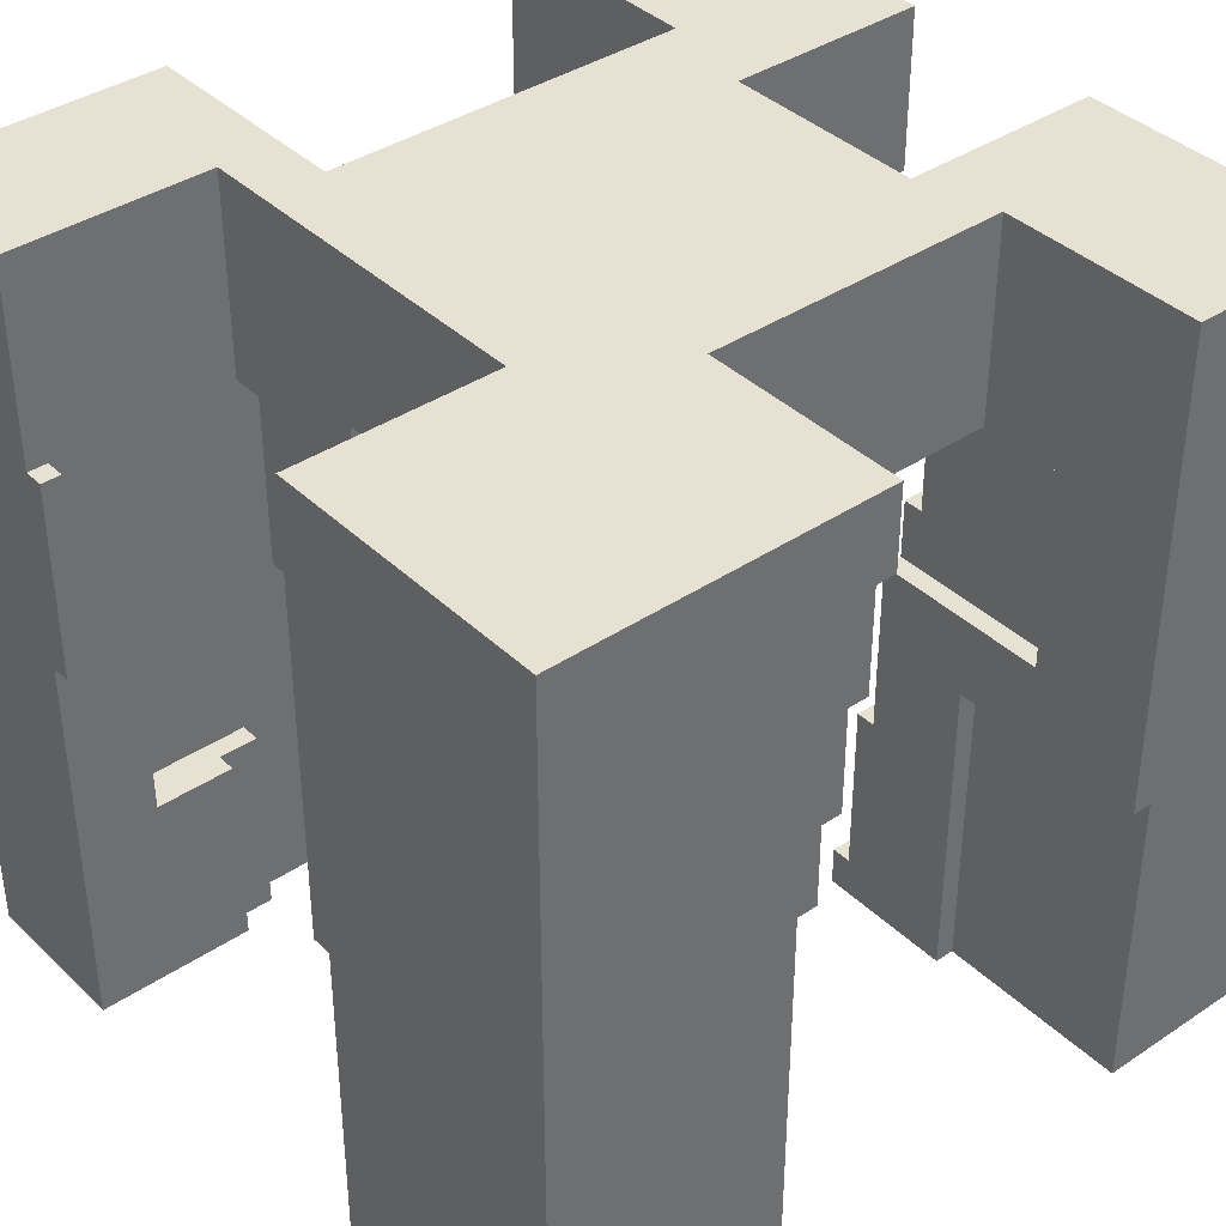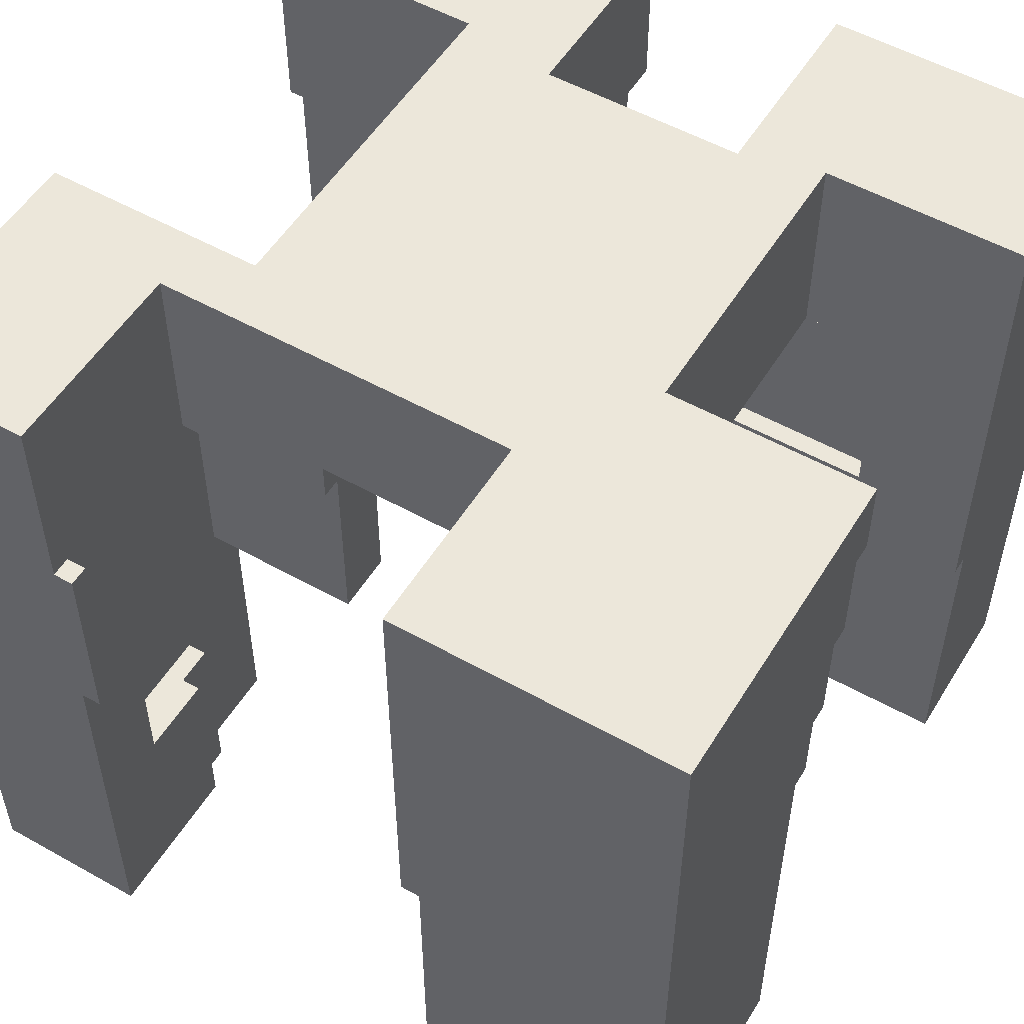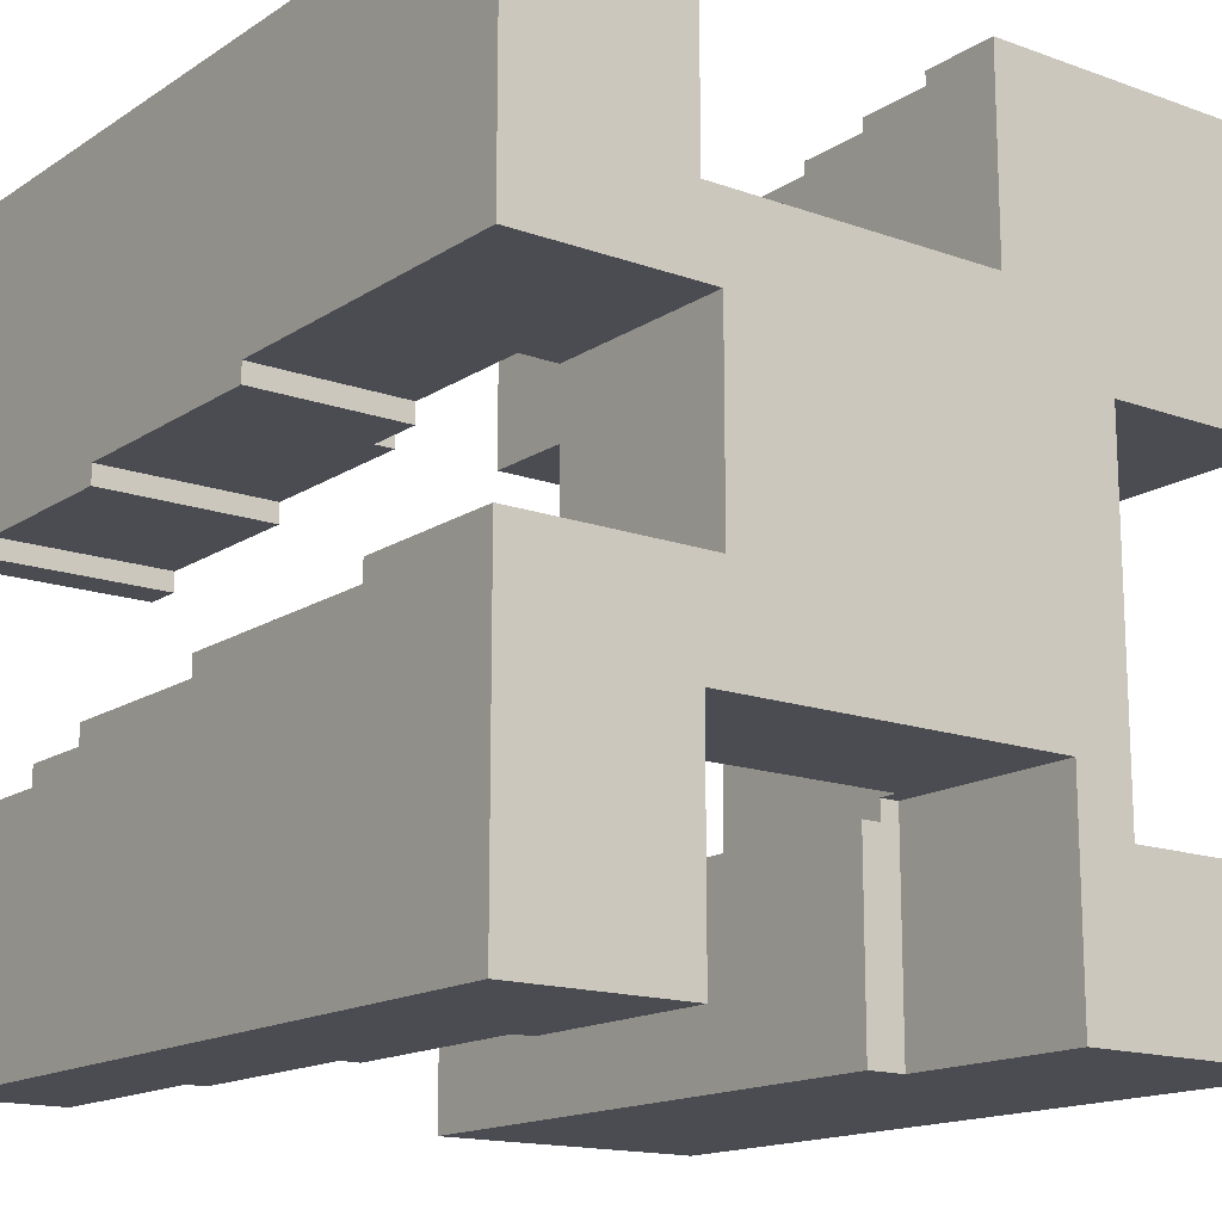
<metadata>
{"format":"obj","ext":"obj","renderer":"f3d","projection":"perspective","resolution":1024,"background":"white","views":[{"elev":38.6,"azim":-40.1,"up":"+Y"},{"elev":53.3,"azim":-59.0,"up":"+Y"},{"elev":-15.5,"azim":143.0,"up":"+Z"}]}
</metadata>
<code>
o
v 0 2 0
v 0 2 -1.3
v 0 2 -3.2
v 0 2 -4
v 0 3.8 -1.3
v 0 3.8 -1.4
v 0 4 -3.1
v 0 4 -3.2
v 0 5 -3.1
v 0 5 -3.2
v 0 6 0
v 0 6 -1.4
v 0 6 -3.2
v 0 6 -4
v 1 5 -2.4
v 1 5 -3.2
v 1 5.2 -1.4
v 1 5.2 -2.4
v 1 6 -1.4
v 1 6 -3.2
v 1.1 4 -2.4
v 1.1 4 -3.2
v 1.1 5 -2.4
v 1.1 5 -3.2
v 2 5 -1.4
v 2 5 -2
v 2 5.1 -2
v 2 5.1 -2.4
v 2 5.2 -1.4
v 2 5.2 -2.4
v 2.5 4.9 -2.7
v 2.5 4.9 -3
v 2.5 5 -2
v 2.5 5 -2.7
v 2.5 5 -2.9
v 2.5 5 -3
v 2.5 5.1 -2
v 2.5 5.1 -2.9
v 3 4.9 -2.5
v 3 4.9 -2.7
v 3 5 -2.5
v 3 5 -2.7
v 3.1 2 -1
v 3.1 2 -1.7
v 3.1 2.2 -1.6
v 3.1 2.2 -1.7
v 3.1 3 -2.7
v 3.1 3 -3.1
v 3.1 3.1 -1.5
v 3.1 3.1 -1.6
v 3.1 3.1 -2.6
v 3.1 3.1 -2.7
v 3.1 3.6 0
v 3.1 3.6 -1
v 3.1 4 -0.6
v 3.1 4 -1.5
v 3.1 4 -2.5
v 3.1 4 -2.6
v 3.1 4 -3
v 3.1 4 -3.1
v 3.1 4.9 -2.5
v 3.1 4.9 -3
v 3.1 5 -0.6
v 3.1 5 -1
v 3.1 5 -2.9
v 3.1 5 -3
v 3.1 5 -4
v 3.1 6 0
v 3.1 6 -1
v 3.1 6 -2.9
v 3.1 6 -4
v 3.2 2 0
v 3.2 2 -1
v 3.2 3.6 0
v 3.2 3.6 -1
v 3.2 4 -0.6
v 3.2 4 -1.5
v 3.2 4 -3
v 3.2 4 -3.1
v 3.2 4 -4
v 3.2 4.3 -1.4
v 3.2 4.3 -1.5
v 3.2 5 -0.6
v 3.2 5 -1.4
v 3.2 5 -3
v 3.2 5 -4
v 3.3 2 -2.8
v 3.3 2 -3.2
v 3.3 2.7 -2.7
v 3.3 2.7 -2.8
v 3.3 3 -2.7
v 3.3 3 -3.1
v 3.3 3 -3.2
v 3.3 3 -4
v 3.3 4 -3.1
v 3.3 4 -4
v 3.4 2 -3.2
v 3.4 2 -4
v 3.4 3 -3.2
v 3.4 3 -4
v 0.1 4 -3.1
v 0.1 4 -3.2
v 0.1 5 -3.1
v 0.1 5 -3.2
v 0.4 3 -3.2
v 0.4 3 -3.4
v 0.4 4 -3.2
v 0.4 4 -3.4
v 0.6 3.7 -0.5
v 0.6 3.7 -1.3
v 0.6 3.8 -1.3
v 0.6 3.8 -1.4
v 0.6 4.7 -0.5
v 0.6 4.7 -1.4
v 0.8 2 -0.7
v 0.8 2 -1.3
v 0.8 2 -3.2
v 0.8 2 -3.3
v 0.8 3 -3.2
v 0.8 3 -3.3
v 0.8 3.7 -0.7
v 0.8 3.7 -1.3
v 1 2 -3.3
v 1 2 -3.4
v 1 3 -3.3
v 1 3 -3.4
v 1.2 2 0
v 1.2 2 -0.7
v 1.2 3.7 -0.5
v 1.2 3.7 -0.7
v 1.2 4.2 0
v 1.2 4.2 -0.5
v 1.3 4.2 0
v 1.3 4.2 -0.5
v 1.3 4.6 0
v 1.3 4.6 -0.5
v 1.3 5 -2.9
v 1.3 5 -4
v 1.3 6 -2.9
v 1.3 6 -4
v 1.4 4 -2.4
v 1.4 4 -3
v 1.4 4.6 0
v 1.4 4.6 -0.5
v 1.4 4.7 -0.5
v 1.4 4.7 -1
v 1.4 5 -2.9
v 1.4 5 -3
v 1.4 5.1 0
v 1.4 5.1 -1
v 1.4 5.1 -2.4
v 1.4 5.1 -2.9
v 1.5 2 -3.4
v 1.5 2 -4
v 1.5 4 -3
v 1.5 4 -3.4
v 1.5 5 -3
v 1.5 5 -4
v 1.5 5.1 0
v 1.5 5.1 -1
v 1.5 5.6 0
v 1.5 5.6 -1
v 1.6 4.7 -1
v 1.6 4.7 -1.4
v 1.6 5 -1
v 1.6 5 -1.4
v 1.6 5.6 0
v 1.6 5.6 -1
v 1.6 6 0
v 1.6 6 -1
v 3 5 -1.4
v 3 5 -2.5
v 3 5.2 -2.4
v 3 5.2 -2.5
v 3 6 -1.4
v 3 6 -2.4
v 4 2 0
v 4 2 -1.7
v 4 2 -2.8
v 4 2 -4
v 4 2.2 -1.6
v 4 2.2 -1.7
v 4 2.7 -2.7
v 4 2.7 -2.8
v 4 3.1 -1.5
v 4 3.1 -1.6
v 4 3.1 -2.6
v 4 3.1 -2.7
v 4 4 -2.5
v 4 4 -2.6
v 4 4.3 -1.4
v 4 4.3 -1.5
v 4 5.2 -2.4
v 4 5.2 -2.5
v 4 6 0
v 4 6 -1.4
v 4 6 -2.4
v 4 6 -4
v 0 2 0
v 0 6 0
v 1.2 2 0
v 1.2 4.2 0
v 1.3 4.2 0
v 1.3 4.6 0
v 1.4 4.6 0
v 1.4 5.1 0
v 1.5 5.1 0
v 1.5 5.6 0
v 1.6 5.6 0
v 1.6 6 0
v 3.1 3.6 0
v 3.1 6 0
v 3.2 2 0
v 3.2 3.6 0
v 4 2 0
v 4 6 0
v 1.4 4.7 -1
v 1.4 5.1 -1
v 1.5 5.1 -1
v 1.5 5.6 -1
v 1.6 4.7 -1
v 1.6 5 -1
v 1.6 5.6 -1
v 1.6 6 -1
v 3.1 2 -1
v 3.1 3.6 -1
v 3.1 5 -1
v 3.1 6 -1
v 3.2 2 -1
v 3.2 3.6 -1
v 1 5 -2.4
v 1 5.2 -2.4
v 1.1 4 -2.4
v 1.1 5 -2.4
v 1.4 4 -2.4
v 1.4 5.1 -2.4
v 2 5.1 -2.4
v 2 5.2 -2.4
v 3 5.2 -2.4
v 3 6 -2.4
v 4 5.2 -2.4
v 4 6 -2.4
v 3 4.9 -2.5
v 3 5 -2.5
v 3 5.2 -2.5
v 3.1 4 -2.5
v 3.1 4.9 -2.5
v 4 4 -2.5
v 4 5.2 -2.5
v 3.1 3.1 -2.6
v 3.1 4 -2.6
v 4 3.1 -2.6
v 4 4 -2.6
v 2.5 4.9 -2.7
v 2.5 5 -2.7
v 3 4.9 -2.7
v 3 5 -2.7
v 3.1 3 -2.7
v 3.1 3.1 -2.7
v 3.3 2.7 -2.7
v 3.3 3 -2.7
v 4 2.7 -2.7
v 4 3.1 -2.7
v 3.3 2 -2.8
v 3.3 2.7 -2.8
v 4 2 -2.8
v 4 2.7 -2.8
v 1.4 4 -3
v 1.4 5 -3
v 1.5 4 -3
v 1.5 5 -3
v 0 4 -3.1
v 0 5 -3.1
v 0.1 4 -3.1
v 0.1 5 -3.1
v 0 2 -3.2
v 0 4 -3.2
v 0 5 -3.2
v 0 6 -3.2
v 0.1 4 -3.2
v 0.1 5 -3.2
v 0.4 3 -3.2
v 0.4 4 -3.2
v 0.8 2 -3.2
v 0.8 3 -3.2
v 1 5 -3.2
v 1 6 -3.2
v 1.1 4 -3.2
v 1.1 5 -3.2
v 0.8 2 -3.3
v 0.8 3 -3.3
v 1 2 -3.3
v 1 3 -3.3
v 0.4 3 -3.4
v 0.4 4 -3.4
v 1 2 -3.4
v 1 3 -3.4
v 1.5 2 -3.4
v 1.5 4 -3.4
v 0.6 3.7 -0.5
v 0.6 4.7 -0.5
v 1.2 3.7 -0.5
v 1.2 4.2 -0.5
v 1.3 4.2 -0.5
v 1.3 4.6 -0.5
v 1.4 4.6 -0.5
v 1.4 4.7 -0.5
v 3.1 4 -0.6
v 3.1 5 -0.6
v 3.2 4 -0.6
v 3.2 5 -0.6
v 0.8 2 -0.7
v 0.8 3.7 -0.7
v 1.2 2 -0.7
v 1.2 3.7 -0.7
v 0 2 -1.3
v 0 3.8 -1.3
v 0.6 3.7 -1.3
v 0.6 3.8 -1.3
v 0.8 2 -1.3
v 0.8 3.7 -1.3
v 0 3.8 -1.4
v 0 6 -1.4
v 0.6 3.8 -1.4
v 0.6 4.7 -1.4
v 1 5.2 -1.4
v 1 6 -1.4
v 1.6 4.7 -1.4
v 1.6 5 -1.4
v 2 5 -1.4
v 2 5.2 -1.4
v 3 5 -1.4
v 3 6 -1.4
v 3.2 4.3 -1.4
v 3.2 5 -1.4
v 4 4.3 -1.4
v 4 6 -1.4
v 3.1 3.1 -1.5
v 3.1 4 -1.5
v 3.2 4 -1.5
v 3.2 4.3 -1.5
v 4 3.1 -1.5
v 4 4.3 -1.5
v 3.1 2.2 -1.6
v 3.1 3.1 -1.6
v 4 2.2 -1.6
v 4 3.1 -1.6
v 3.1 2 -1.7
v 3.1 2.2 -1.7
v 4 2 -1.7
v 4 2.2 -1.7
v 2 5 -2
v 2 5.1 -2
v 2.5 5 -2
v 2.5 5.1 -2
v 1.3 5 -2.9
v 1.3 6 -2.9
v 1.4 5 -2.9
v 1.4 5.1 -2.9
v 2.5 5 -2.9
v 2.5 5.1 -2.9
v 3.1 5 -2.9
v 3.1 6 -2.9
v 2.5 4.9 -3
v 2.5 5 -3
v 3.1 4 -3
v 3.1 4.9 -3
v 3.1 5 -3
v 3.2 4 -3
v 3.2 5 -3
v 3.1 3 -3.1
v 3.1 4 -3.1
v 3.2 4 -3.1
v 3.3 3 -3.1
v 3.3 4 -3.1
v 3.3 2 -3.2
v 3.3 3 -3.2
v 3.4 2 -3.2
v 3.4 3 -3.2
v 0 2 -4
v 0 6 -4
v 1.3 5 -4
v 1.3 6 -4
v 1.5 2 -4
v 1.5 5 -4
v 3.1 5 -4
v 3.1 6 -4
v 3.2 4 -4
v 3.2 5 -4
v 3.3 3 -4
v 3.3 4 -4
v 3.4 2 -4
v 3.4 3 -4
v 4 2 -4
v 4 6 -4
v 0 2 0
v 1.2 2 0
v 3.2 2 0
v 4 2 0
v 0.8 2 -0.7
v 1.2 2 -0.7
v 3.1 2 -1
v 3.2 2 -1
v 0 2 -1.3
v 0.8 2 -1.3
v 3.1 2 -1.7
v 4 2 -1.7
v 3.3 2 -2.8
v 4 2 -2.8
v 0 2 -3.2
v 0.8 2 -3.2
v 3.3 2 -3.2
v 3.4 2 -3.2
v 0.8 2 -3.3
v 1 2 -3.3
v 1 2 -3.4
v 1.5 2 -3.4
v 0 2 -4
v 1.5 2 -4
v 3.4 2 -4
v 4 2 -4
v 3.3 2.7 -2.7
v 4 2.7 -2.7
v 3.3 2.7 -2.8
v 4 2.7 -2.8
v 3.1 3 -2.7
v 3.3 3 -2.7
v 3.1 3 -3.1
v 3.3 3 -3.1
v 3.3 3 -3.2
v 3.4 3 -3.2
v 3.3 3 -4
v 3.4 3 -4
v 3.1 3.1 -2.6
v 4 3.1 -2.6
v 3.1 3.1 -2.7
v 4 3.1 -2.7
v 3.1 3.6 0
v 3.2 3.6 0
v 3.1 3.6 -1
v 3.2 3.6 -1
v 0 3.8 -1.3
v 0.6 3.8 -1.3
v 0 3.8 -1.4
v 0.6 3.8 -1.4
v 1.1 4 -2.4
v 1.4 4 -2.4
v 3.1 4 -2.5
v 4 4 -2.5
v 3.1 4 -2.6
v 4 4 -2.6
v 1.4 4 -3
v 1.5 4 -3
v 0 4 -3.1
v 0.1 4 -3.1
v 3.2 4 -3.1
v 3.3 4 -3.1
v 0 4 -3.2
v 0.1 4 -3.2
v 0.4 4 -3.2
v 1.1 4 -3.2
v 0.4 4 -3.4
v 1.5 4 -3.4
v 3.2 4 -4
v 3.3 4 -4
v 1.2 4.2 0
v 1.3 4.2 0
v 1.2 4.2 -0.5
v 1.3 4.2 -0.5
v 1.3 4.6 0
v 1.4 4.6 0
v 1.3 4.6 -0.5
v 1.4 4.6 -0.5
v 0.6 4.7 -0.5
v 1.4 4.7 -0.5
v 1.4 4.7 -1
v 1.6 4.7 -1
v 0.6 4.7 -1.4
v 1.6 4.7 -1.4
v 3 4.9 -2.5
v 3.1 4.9 -2.5
v 2.5 4.9 -2.7
v 3 4.9 -2.7
v 2.5 4.9 -3
v 3.1 4.9 -3
v 3.1 5 -0.6
v 3.2 5 -0.6
v 1.6 5 -1
v 3.1 5 -1
v 1.6 5 -1.4
v 2 5 -1.4
v 3 5 -1.4
v 3.2 5 -1.4
v 2 5 -2
v 2.5 5 -2
v 1 5 -2.4
v 1.1 5 -2.4
v 3 5 -2.5
v 2.5 5 -2.7
v 3 5 -2.7
v 3.1 5 -3
v 3.2 5 -3
v 1 5 -3.2
v 1.1 5 -3.2
v 3.1 5 -4
v 3.2 5 -4
v 1.4 5.1 0
v 1.5 5.1 0
v 1.4 5.1 -1
v 1.5 5.1 -1
v 2 5.1 -2
v 2.5 5.1 -2
v 1.4 5.1 -2.4
v 2 5.1 -2.4
v 1.4 5.1 -2.9
v 2.5 5.1 -2.9
v 1 5.2 -1.4
v 2 5.2 -1.4
v 1 5.2 -2.4
v 2 5.2 -2.4
v 3 5.2 -2.4
v 4 5.2 -2.4
v 3 5.2 -2.5
v 4 5.2 -2.5
v 1.5 5.6 0
v 1.6 5.6 0
v 1.5 5.6 -1
v 1.6 5.6 -1
v 3.1 2.2 -1.6
v 4 2.2 -1.6
v 3.1 2.2 -1.7
v 4 2.2 -1.7
v 0.4 3 -3.2
v 0.8 3 -3.2
v 0.8 3 -3.3
v 1 3 -3.3
v 0.4 3 -3.4
v 1 3 -3.4
v 3.1 3.1 -1.5
v 4 3.1 -1.5
v 3.1 3.1 -1.6
v 4 3.1 -1.6
v 0.6 3.7 -0.5
v 1.2 3.7 -0.5
v 0.8 3.7 -0.7
v 1.2 3.7 -0.7
v 0.6 3.7 -1.3
v 0.8 3.7 -1.3
v 3.1 4 -0.6
v 3.2 4 -0.6
v 3.1 4 -1.5
v 3.2 4 -1.5
v 3.1 4 -3
v 3.2 4 -3
v 3.1 4 -3.1
v 3.2 4 -3.1
v 3.2 4.3 -1.4
v 4 4.3 -1.4
v 3.2 4.3 -1.5
v 4 4.3 -1.5
v 1.3 5 -2.9
v 1.4 5 -2.9
v 2.5 5 -2.9
v 3.1 5 -2.9
v 1.4 5 -3
v 1.5 5 -3
v 2.5 5 -3
v 3.1 5 -3
v 0 5 -3.1
v 0.1 5 -3.1
v 0 5 -3.2
v 0.1 5 -3.2
v 1.3 5 -4
v 1.5 5 -4
v 0 6 0
v 1.6 6 0
v 3.1 6 0
v 4 6 0
v 1.6 6 -1
v 3.1 6 -1
v 0 6 -1.4
v 1 6 -1.4
v 3 6 -1.4
v 4 6 -1.4
v 3 6 -2.4
v 4 6 -2.4
v 1.3 6 -2.9
v 3.1 6 -2.9
v 0 6 -3.2
v 1 6 -3.2
v 0 6 -4
v 1.3 6 -4
v 3.1 6 -4
v 4 6 -4
f 5 2 1
f 8 4 3
f 9 8 7
f 10 4 8
f 10 8 9
f 11 6 5
f 11 5 1
f 12 6 11
f 13 4 10
f 14 4 13
f 18 16 15
f 19 18 17
f 20 16 18
f 20 18 19
f 23 22 21
f 24 22 23
f 27 26 25
f 29 27 25
f 29 28 27
f 30 28 29
f 34 32 31
f 35 32 34
f 36 32 35
f 37 34 33
f 37 35 34
f 38 35 37
f 41 40 39
f 42 40 41
f 45 44 43
f 46 44 45
f 49 45 43
f 50 45 49
f 52 48 47
f 54 49 43
f 55 54 53
f 56 49 54
f 56 54 55
f 58 52 51
f 59 48 52
f 59 52 58
f 60 48 59
f 61 58 57
f 61 59 58
f 62 59 61
f 63 55 53
f 68 64 63
f 68 63 53
f 69 64 68
f 70 66 65
f 70 67 66
f 71 67 70
f 74 73 72
f 75 73 74
f 81 77 76
f 82 77 81
f 83 81 76
f 84 81 83
f 85 80 79
f 85 79 78
f 86 80 85
f 90 88 87
f 91 90 89
f 92 88 90
f 92 90 91
f 93 88 92
f 95 94 93
f 95 93 92
f 96 94 95
f 99 98 97
f 100 98 99
f 101 102 103
f 103 102 104
f 105 106 107
f 107 106 108
f 109 110 111
f 109 111 113
f 111 112 113
f 113 112 114
f 117 118 119
f 119 118 120
f 115 116 121
f 121 116 122
f 123 124 125
f 125 124 126
f 127 128 129
f 129 128 130
f 127 129 131
f 131 129 132
f 133 134 135
f 135 134 136
f 137 138 139
f 139 138 140
f 143 144 145
f 141 142 147
f 147 142 148
f 145 146 149
f 143 145 149
f 149 146 150
f 141 147 151
f 151 147 152
f 153 154 156
f 155 156 157
f 156 154 158
f 157 156 158
f 159 160 161
f 161 160 162
f 163 164 165
f 165 164 166
f 167 168 169
f 169 168 170
f 171 172 173
f 173 172 174
f 171 173 175
f 175 173 176
f 177 178 181
f 181 178 182
f 179 180 184
f 177 181 185
f 185 181 186
f 183 184 188
f 187 188 190
f 177 185 191
f 191 185 192
f 189 190 194
f 177 191 195
f 195 191 196
f 193 194 197
f 188 184 198
f 197 194 198
f 184 180 198
f 190 188 198
f 194 190 198
f 201 200 199
f 202 200 201
f 203 200 202
f 204 200 203
f 205 200 204
f 206 200 205
f 207 200 206
f 208 200 207
f 209 200 208
f 210 200 209
f 214 212 211
f 215 214 213
f 216 212 214
f 216 214 215
f 219 218 217
f 221 219 217
f 221 220 219
f 222 220 221
f 223 220 222
f 227 224 223
f 227 223 222
f 228 224 227
f 229 226 225
f 230 226 229
f 234 232 231
f 235 234 233
f 236 232 234
f 236 234 235
f 237 232 236
f 238 232 237
f 241 240 239
f 242 240 241
f 247 244 243
f 247 245 244
f 248 247 246
f 249 245 247
f 249 247 248
f 252 251 250
f 253 251 252
f 256 255 254
f 257 255 256
f 261 259 258
f 262 261 260
f 263 259 261
f 263 261 262
f 266 265 264
f 267 265 266
f 270 269 268
f 271 269 270
f 274 273 272
f 275 273 274
f 280 277 276
f 281 279 278
f 282 280 276
f 282 281 280
f 283 281 282
f 284 282 276
f 285 282 284
f 286 279 281
f 286 281 283
f 287 279 286
f 288 286 283
f 289 286 288
f 292 291 290
f 293 291 292
f 297 295 294
f 298 297 296
f 299 295 297
f 299 297 298
f 300 301 302
f 302 301 303
f 303 301 304
f 304 301 305
f 305 301 306
f 306 301 307
f 308 309 310
f 310 309 311
f 312 313 314
f 314 313 315
f 316 317 318
f 318 317 319
f 316 318 320
f 320 318 321
f 322 323 324
f 324 323 325
f 325 323 326
f 326 323 327
f 325 326 328
f 328 326 329
f 329 326 330
f 330 326 331
f 332 333 335
f 334 335 336
f 335 333 337
f 336 335 337
f 338 339 340
f 338 340 342
f 340 341 342
f 342 341 343
f 344 345 346
f 346 345 347
f 348 349 350
f 350 349 351
f 352 353 354
f 354 353 355
f 356 357 358
f 358 357 359
f 359 357 361
f 360 361 362
f 361 357 363
f 362 361 363
f 364 365 367
f 367 365 368
f 366 367 369
f 367 368 369
f 369 368 370
f 371 372 373
f 371 373 374
f 374 373 375
f 376 377 378
f 378 377 379
f 380 381 382
f 382 381 383
f 380 382 384
f 384 382 385
f 386 387 389
f 388 389 391
f 390 391 393
f 392 393 394
f 389 387 395
f 394 393 395
f 391 389 395
f 393 391 395
f 400 397 396
f 401 397 400
f 403 399 398
f 404 400 396
f 405 400 404
f 406 403 402
f 407 399 403
f 407 403 406
f 412 409 408
f 413 409 412
f 414 411 410
f 416 415 414
f 418 414 410
f 418 417 416
f 418 416 414
f 419 417 418
f 420 409 413
f 421 409 420
f 424 423 422
f 425 423 424
f 428 427 426
f 429 427 428
f 432 431 430
f 433 431 432
f 436 435 434
f 437 435 436
f 440 439 438
f 441 439 440
f 444 443 442
f 445 443 444
f 450 449 448
f 451 449 450
f 452 447 446
f 458 455 454
f 459 455 458
f 461 452 446
f 461 453 452
f 462 461 460
f 463 453 461
f 463 461 462
f 464 457 456
f 465 457 464
f 468 467 466
f 469 467 468
f 472 471 470
f 473 471 472
f 476 475 474
f 478 476 474
f 478 477 476
f 479 477 478
f 483 481 480
f 484 483 482
f 485 481 483
f 485 483 484
f 489 487 486
f 490 489 488
f 491 489 490
f 492 489 491
f 493 487 489
f 493 489 492
f 494 492 491
f 495 492 494
f 498 492 495
f 499 498 495
f 500 498 499
f 503 497 496
f 504 497 503
f 505 502 501
f 506 502 505
f 509 508 507
f 510 508 509
f 514 512 511
f 515 514 513
f 516 512 514
f 516 514 515
f 519 518 517
f 520 518 519
f 523 522 521
f 524 522 523
f 527 526 525
f 528 526 527
f 529 530 531
f 531 530 532
f 533 534 535
f 533 535 537
f 535 536 537
f 537 536 538
f 539 540 541
f 541 540 542
f 543 544 545
f 545 544 546
f 543 545 547
f 547 545 548
f 549 550 551
f 551 550 552
f 553 554 555
f 555 554 556
f 557 558 559
f 559 558 560
f 561 562 565
f 563 564 567
f 567 564 568
f 569 570 571
f 571 570 572
f 565 566 573
f 561 565 573
f 573 566 574
f 575 576 579
f 577 578 580
f 575 579 581
f 579 580 581
f 581 580 582
f 582 580 583
f 580 578 584
f 583 580 584
f 582 583 585
f 582 585 587
f 585 586 587
f 587 586 588
f 582 587 590
f 589 590 591
f 590 587 592
f 591 590 592
f 588 586 593
f 593 586 594

</code>
